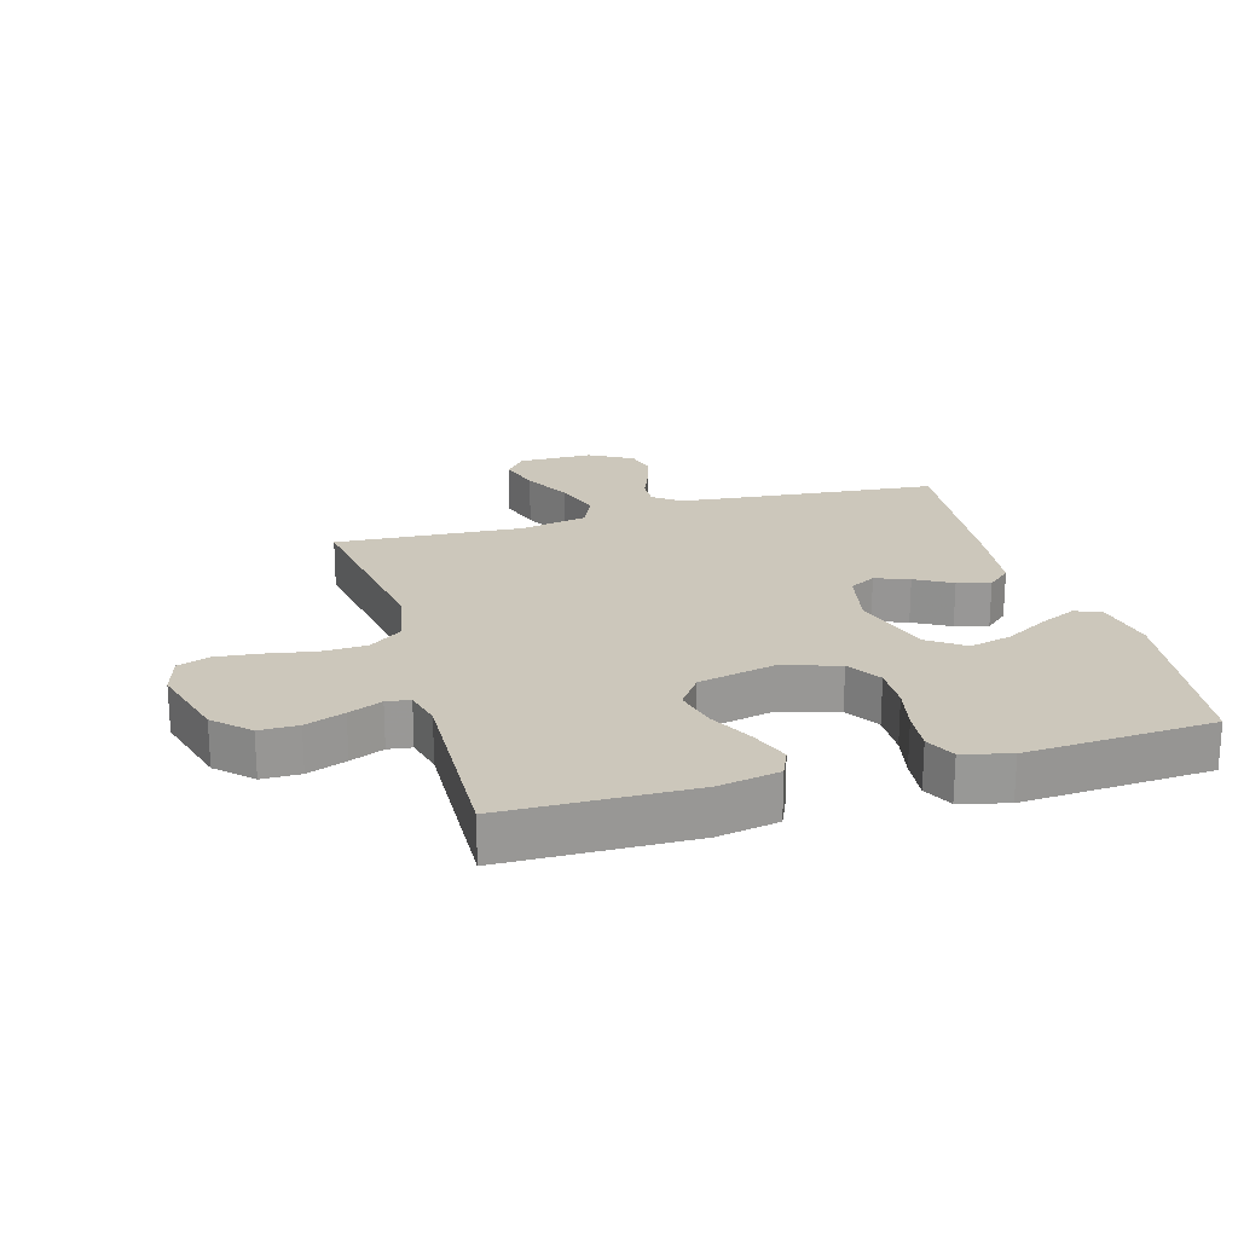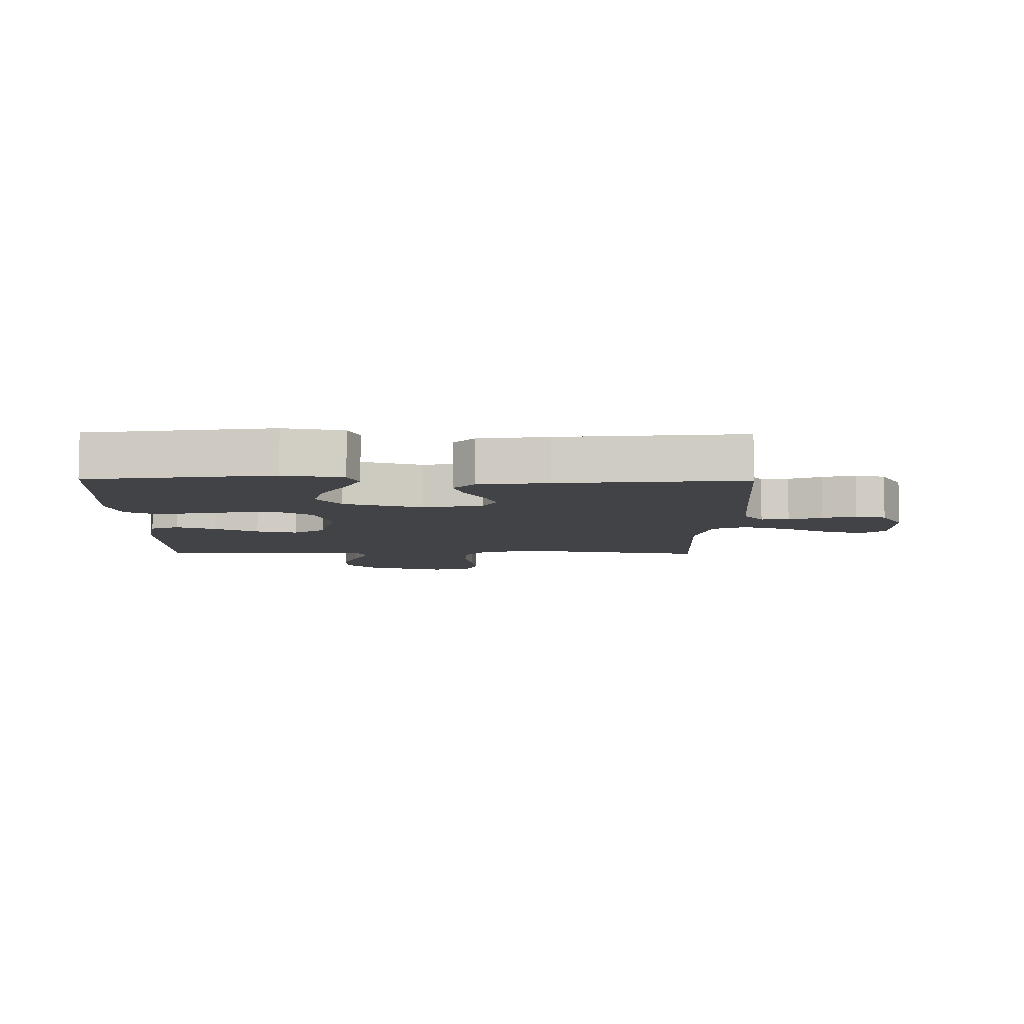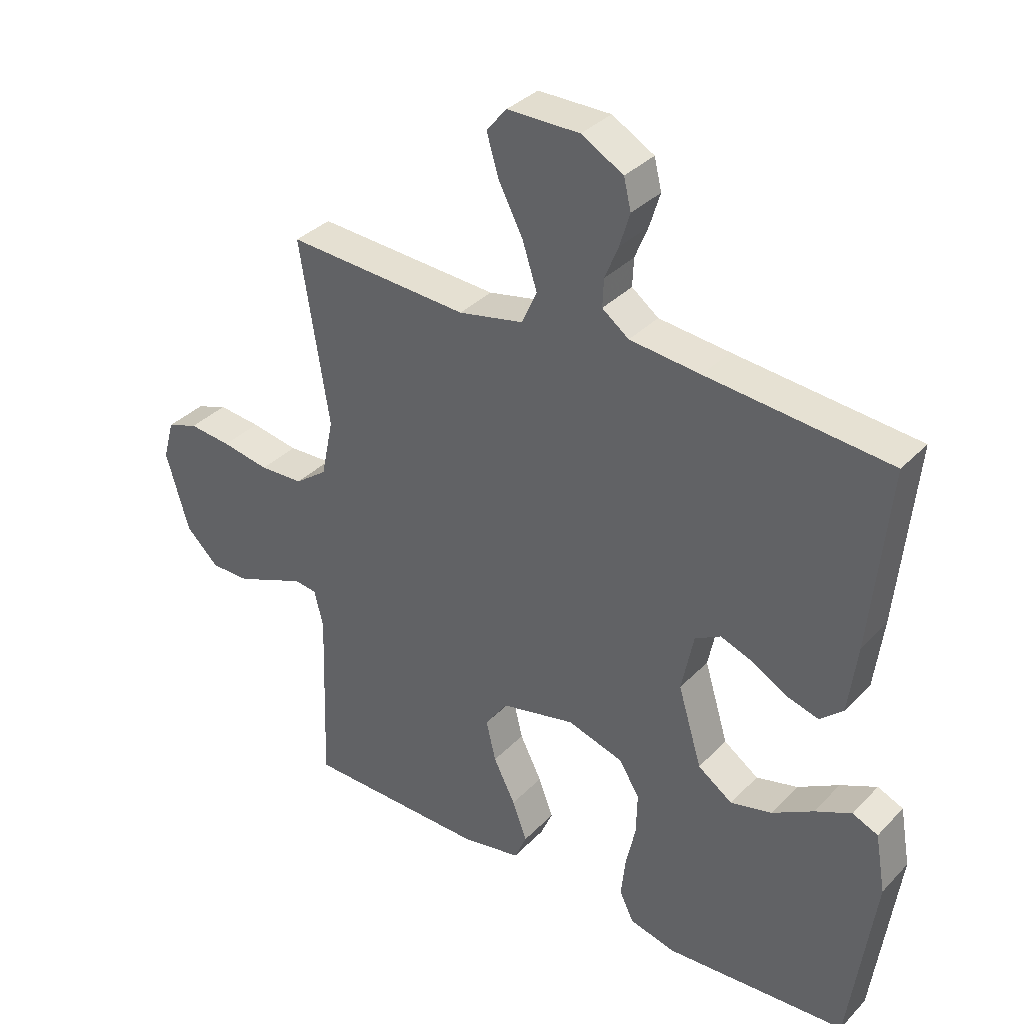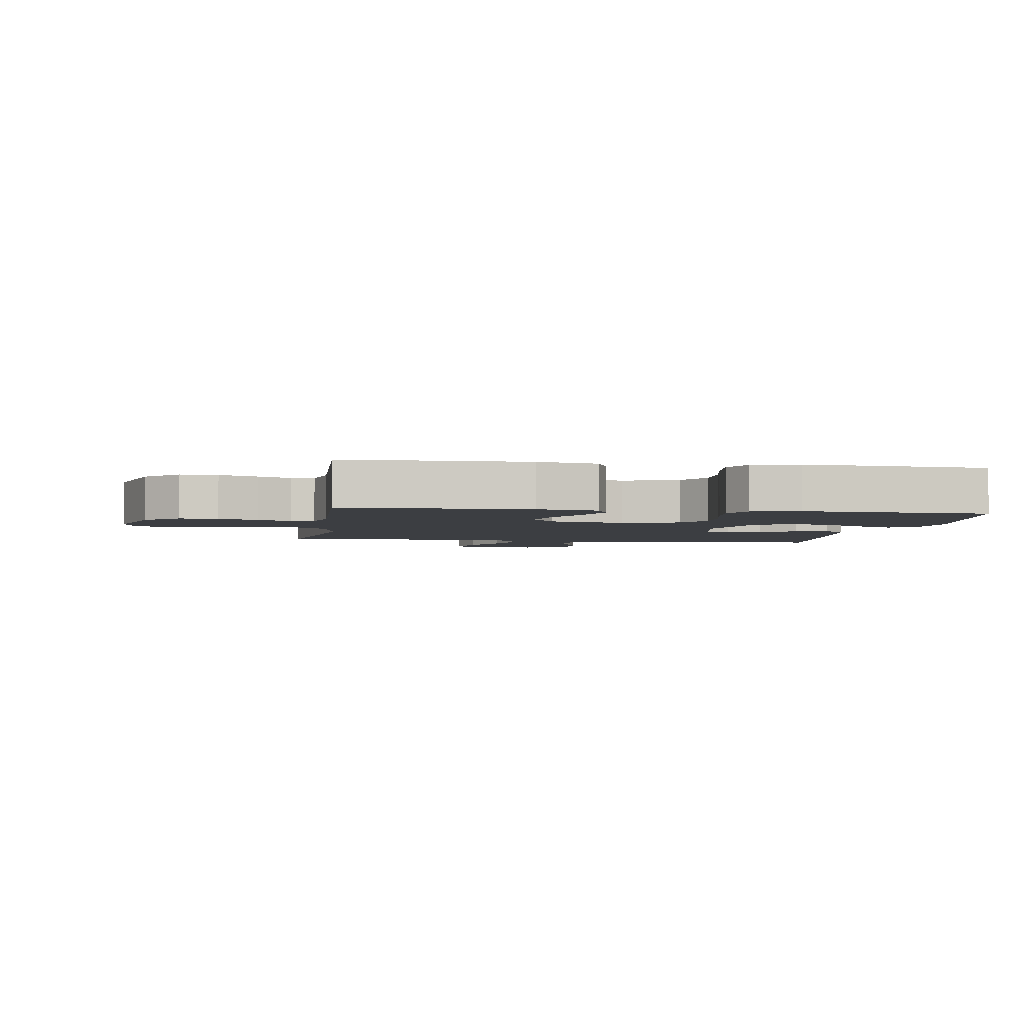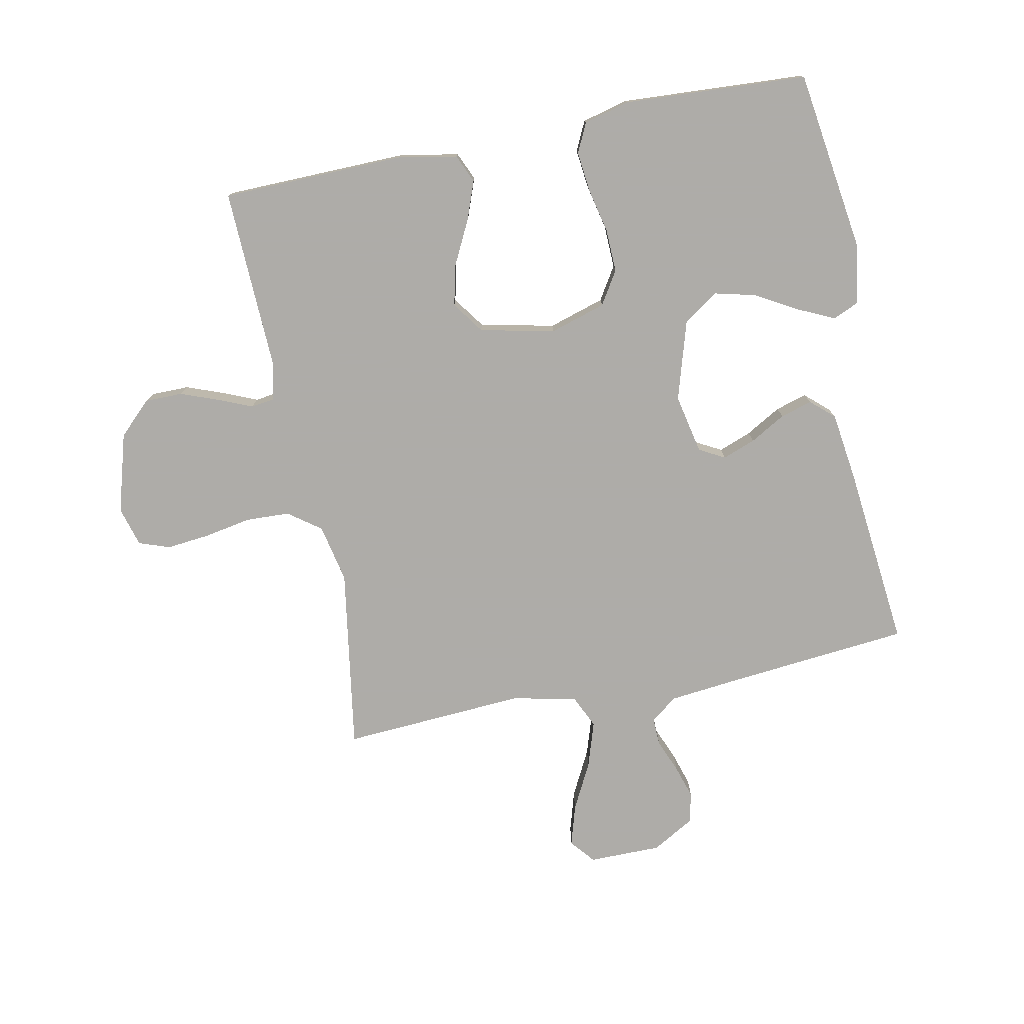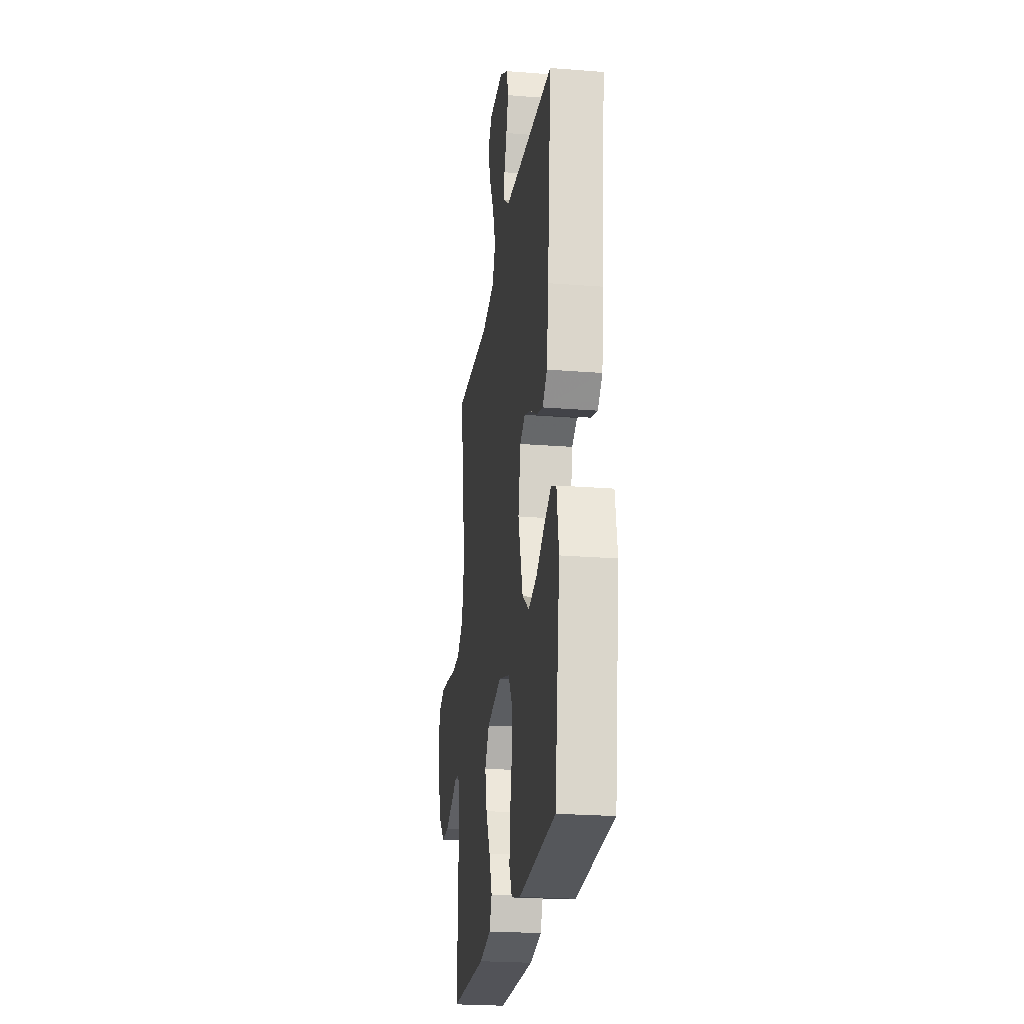
<metadata>
{"format":"obj","ext":"obj","renderer":"f3d","projection":"perspective","resolution":1024,"background":"white","views":[{"elev":21.7,"azim":164.1,"up":"+Y"},{"elev":-7.4,"azim":-90.8,"up":"+Y"},{"elev":34.8,"azim":-143.2,"up":"+Z"},{"elev":-3.4,"azim":171.3,"up":"+Y"},{"elev":-77.0,"azim":-168.5,"up":"+Y"},{"elev":-23.5,"azim":-97.6,"up":"+Z"}]}
</metadata>
<code>
v -0.5 0.07 -0.5
v -0.542 0.07 -0.2
v -0.525 0.07 -0.103
v -0.483 0.07 -0.085
v -0.423 0.07 -0.113
v -0.355 0.07 -0.152
v -0.287 0.07 -0.169
v -0.23 0.07 -0.129
v -0.191 0.07 0
v -0.211 0.07 0.097
v -0.253 0.07 0.12
v -0.307 0.07 0.1
v -0.365 0.07 0.067
v -0.417 0.07 0.052
v -0.455 0.07 0.086
v -0.47 0.07 0.2
v -0.5 0.07 0.5
v -0.2 0.07 0.528
v -0.084 0.07 0.54
v -0.04 0.07 0.573
v -0.042 0.07 0.619
v -0.064 0.07 0.673
v -0.081 0.07 0.728
v -0.069 0.07 0.778
v 0 0.07 0.817
v 0.119 0.07 0.817
v 0.152 0.07 0.777
v 0.132 0.07 0.71
v 0.092 0.07 0.633
v 0.068 0.07 0.559
v 0.093 0.07 0.504
v 0.2 0.07 0.482
v 0.5 0.07 0.5
v 0.452 0.07 0.2
v 0.472 0.07 0.104
v 0.525 0.07 0.065
v 0.597 0.07 0.062
v 0.675 0.07 0.076
v 0.745 0.07 0.083
v 0.796 0.07 0.065
v 0.814 0.07 0
v 0.776 0.07 -0.13
v 0.722 0.07 -0.182
v 0.66 0.07 -0.182
v 0.597 0.07 -0.158
v 0.543 0.07 -0.135
v 0.505 0.07 -0.14
v 0.49 0.07 -0.2
v 0.5 0.07 -0.5
v 0.2 0.07 -0.505
v 0.103 0.07 -0.487
v 0.083 0.07 -0.441
v 0.107 0.07 -0.377
v 0.143 0.07 -0.306
v 0.159 0.07 -0.239
v 0.122 0.07 -0.187
v 0 0.07 -0.16
v -0.092 0.07 -0.188
v -0.126 0.07 -0.242
v -0.124 0.07 -0.312
v -0.108 0.07 -0.385
v -0.101 0.07 -0.451
v -0.124 0.07 -0.499
v -0.2 0.07 -0.518
v -0.5 0 -0.5
v -0.542 0 -0.2
v -0.525 0 -0.103
v -0.483 0 -0.085
v -0.423 0 -0.113
v -0.355 0 -0.152
v -0.287 0 -0.169
v -0.23 0 -0.129
v -0.191 0 0
v -0.211 0 0.097
v -0.253 0 0.12
v -0.307 0 0.1
v -0.365 0 0.067
v -0.417 0 0.052
v -0.455 0 0.086
v -0.47 0 0.2
v -0.5 0 0.5
v -0.2 0 0.528
v -0.084 0 0.54
v -0.04 0 0.573
v -0.042 0 0.619
v -0.064 0 0.673
v -0.081 0 0.728
v -0.069 0 0.778
v 0 0 0.817
v 0.119 0 0.817
v 0.152 0 0.777
v 0.132 0 0.71
v 0.092 0 0.633
v 0.068 0 0.559
v 0.093 0 0.504
v 0.2 0 0.482
v 0.5 0 0.5
v 0.452 0 0.2
v 0.472 0 0.104
v 0.525 0 0.065
v 0.597 0 0.062
v 0.675 0 0.076
v 0.745 0 0.083
v 0.796 0 0.065
v 0.814 0 0
v 0.776 0 -0.13
v 0.722 0 -0.182
v 0.66 0 -0.182
v 0.597 0 -0.158
v 0.543 0 -0.135
v 0.505 0 -0.14
v 0.49 0 -0.2
v 0.5 0 -0.5
v 0.2 0 -0.505
v 0.103 0 -0.487
v 0.083 0 -0.441
v 0.107 0 -0.377
v 0.143 0 -0.306
v 0.159 0 -0.239
v 0.122 0 -0.187
v 0 0 -0.16
v -0.092 0 -0.188
v -0.126 0 -0.242
v -0.124 0 -0.312
v -0.108 0 -0.385
v -0.101 0 -0.451
v -0.124 0 -0.499
v -0.2 0 -0.518
f 60 61 62 63
f 59 60 63 64
f 51 52 53 54
f 51 54 55
f 48 49 50 51
f 47 48 51 55
f 43 44 45 46
f 41 42 43 46
f 41 46 47
f 37 38 39 40
f 37 40 41 47
f 32 33 34
f 31 32 34 35
f 26 27 28 29
f 26 29 30
f 25 26 30
f 24 25 30
f 21 22 23 24
f 21 24 30 31
f 15 16 17 18
f 15 18 19
f 12 13 14 15
f 11 12 15 19
f 10 11 19 20
f 3 4 5 6
f 1 2 3 6
f 59 64 1 6
f 37 47 55 56
f 36 37 56 57
f 35 36 57 58
f 20 21 31 35
f 9 10 20 35
f 8 9 35 58
f 59 6 7
f 7 8 58 59
f 127 126 125 124
f 128 127 124 123
f 118 117 116 115
f 119 118 115
f 115 114 113 112
f 119 115 112 111
f 110 109 108 107
f 110 107 106 105
f 111 110 105
f 104 103 102 101
f 111 105 104 101
f 98 97 96
f 99 98 96 95
f 93 92 91 90
f 94 93 90
f 94 90 89
f 94 89 88
f 88 87 86 85
f 95 94 88 85
f 82 81 80 79
f 83 82 79
f 79 78 77 76
f 83 79 76 75
f 84 83 75 74
f 70 69 68 67
f 70 67 66 65
f 70 65 128 123
f 120 119 111 101
f 121 120 101 100
f 122 121 100 99
f 99 95 85 84
f 99 84 74 73
f 122 99 73 72
f 71 70 123
f 123 122 72 71
f 1 65 66 2
f 2 66 67 3
f 3 67 68 4
f 4 68 69 5
f 5 69 70 6
f 6 70 71 7
f 7 71 72 8
f 8 72 73 9
f 9 73 74 10
f 10 74 75 11
f 11 75 76 12
f 12 76 77 13
f 13 77 78 14
f 14 78 79 15
f 15 79 80 16
f 16 80 81 17
f 17 81 82 18
f 18 82 83 19
f 19 83 84 20
f 20 84 85 21
f 21 85 86 22
f 22 86 87 23
f 23 87 88 24
f 24 88 89 25
f 25 89 90 26
f 26 90 91 27
f 27 91 92 28
f 28 92 93 29
f 29 93 94 30
f 30 94 95 31
f 31 95 96 32
f 32 96 97 33
f 33 97 98 34
f 34 98 99 35
f 35 99 100 36
f 36 100 101 37
f 37 101 102 38
f 38 102 103 39
f 39 103 104 40
f 40 104 105 41
f 41 105 106 42
f 42 106 107 43
f 43 107 108 44
f 44 108 109 45
f 45 109 110 46
f 46 110 111 47
f 47 111 112 48
f 48 112 113 49
f 49 113 114 50
f 50 114 115 51
f 51 115 116 52
f 52 116 117 53
f 53 117 118 54
f 54 118 119 55
f 55 119 120 56
f 56 120 121 57
f 57 121 122 58
f 58 122 123 59
f 59 123 124 60
f 60 124 125 61
f 61 125 126 62
f 62 126 127 63
f 63 127 128 64
f 64 128 65 1

</code>
